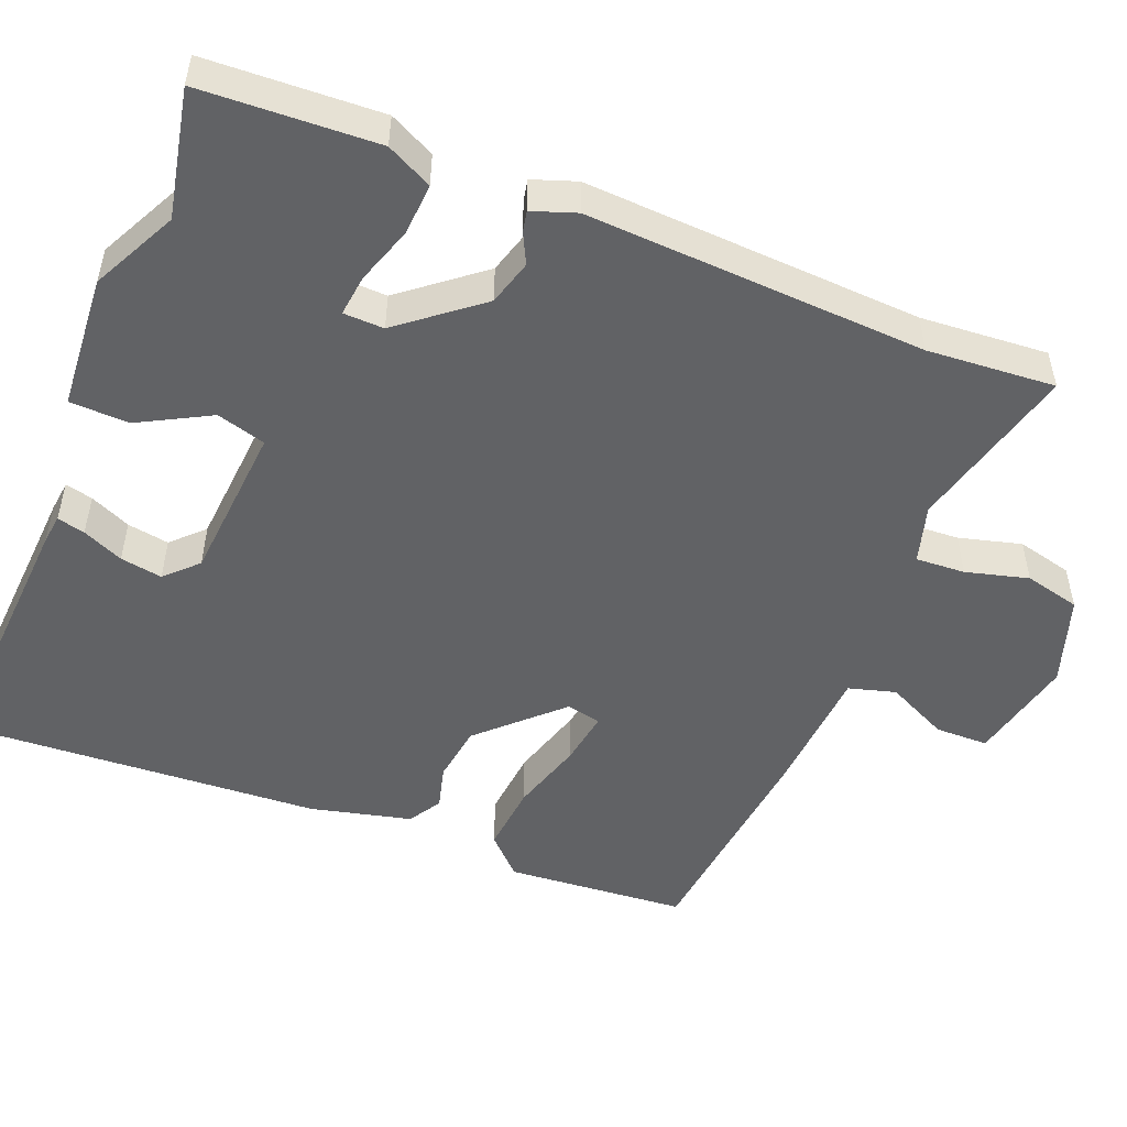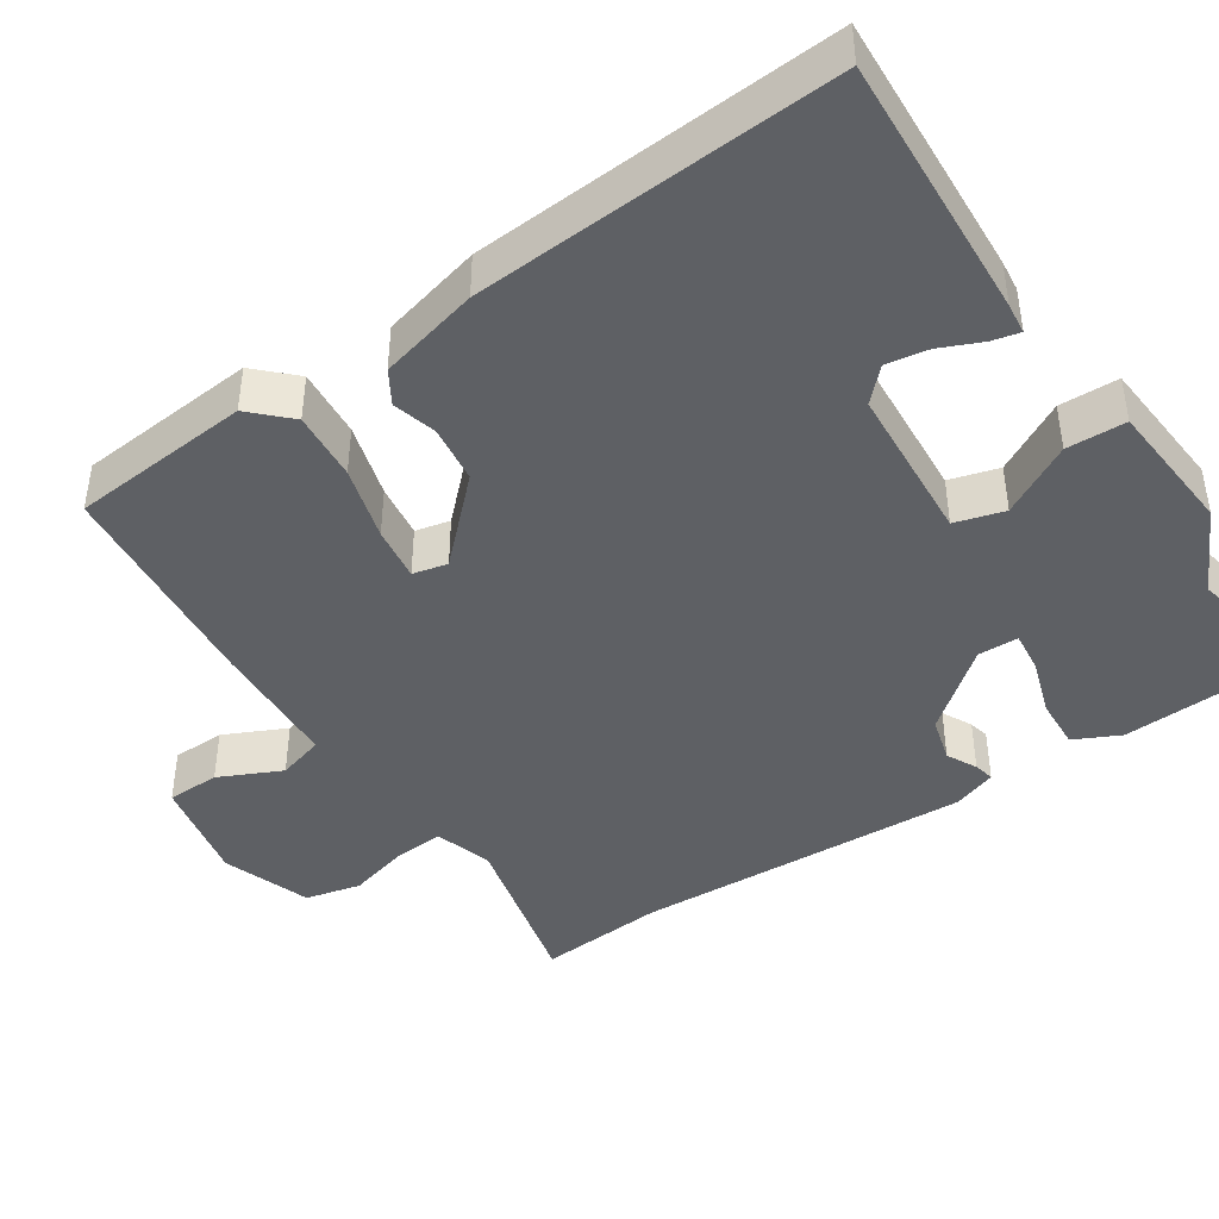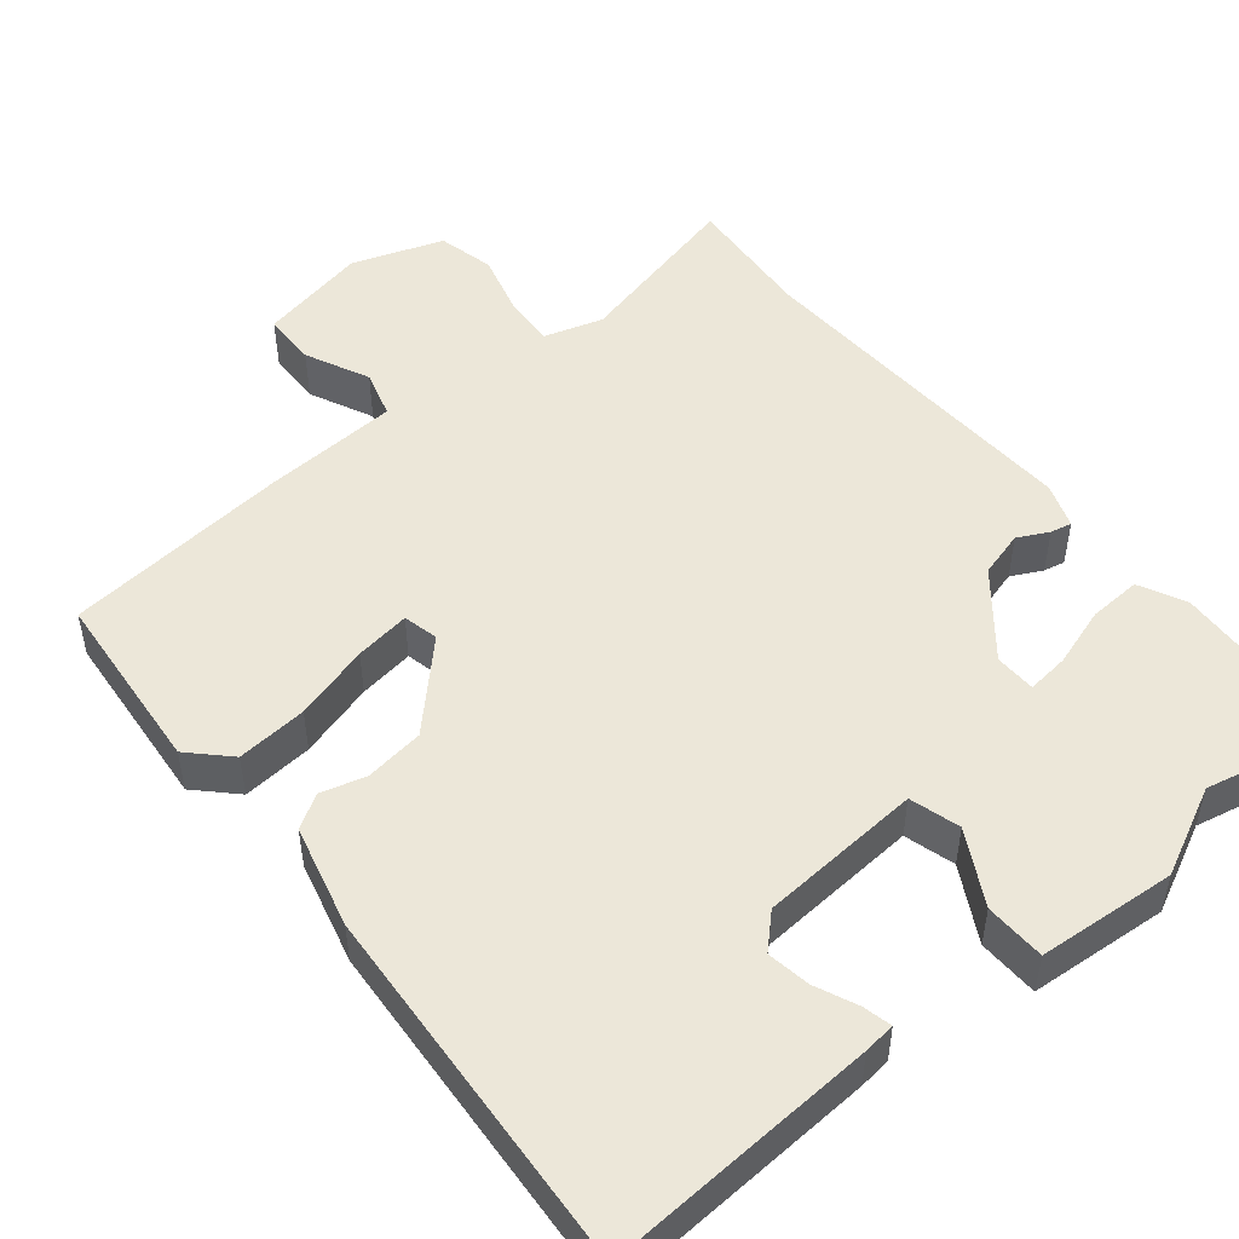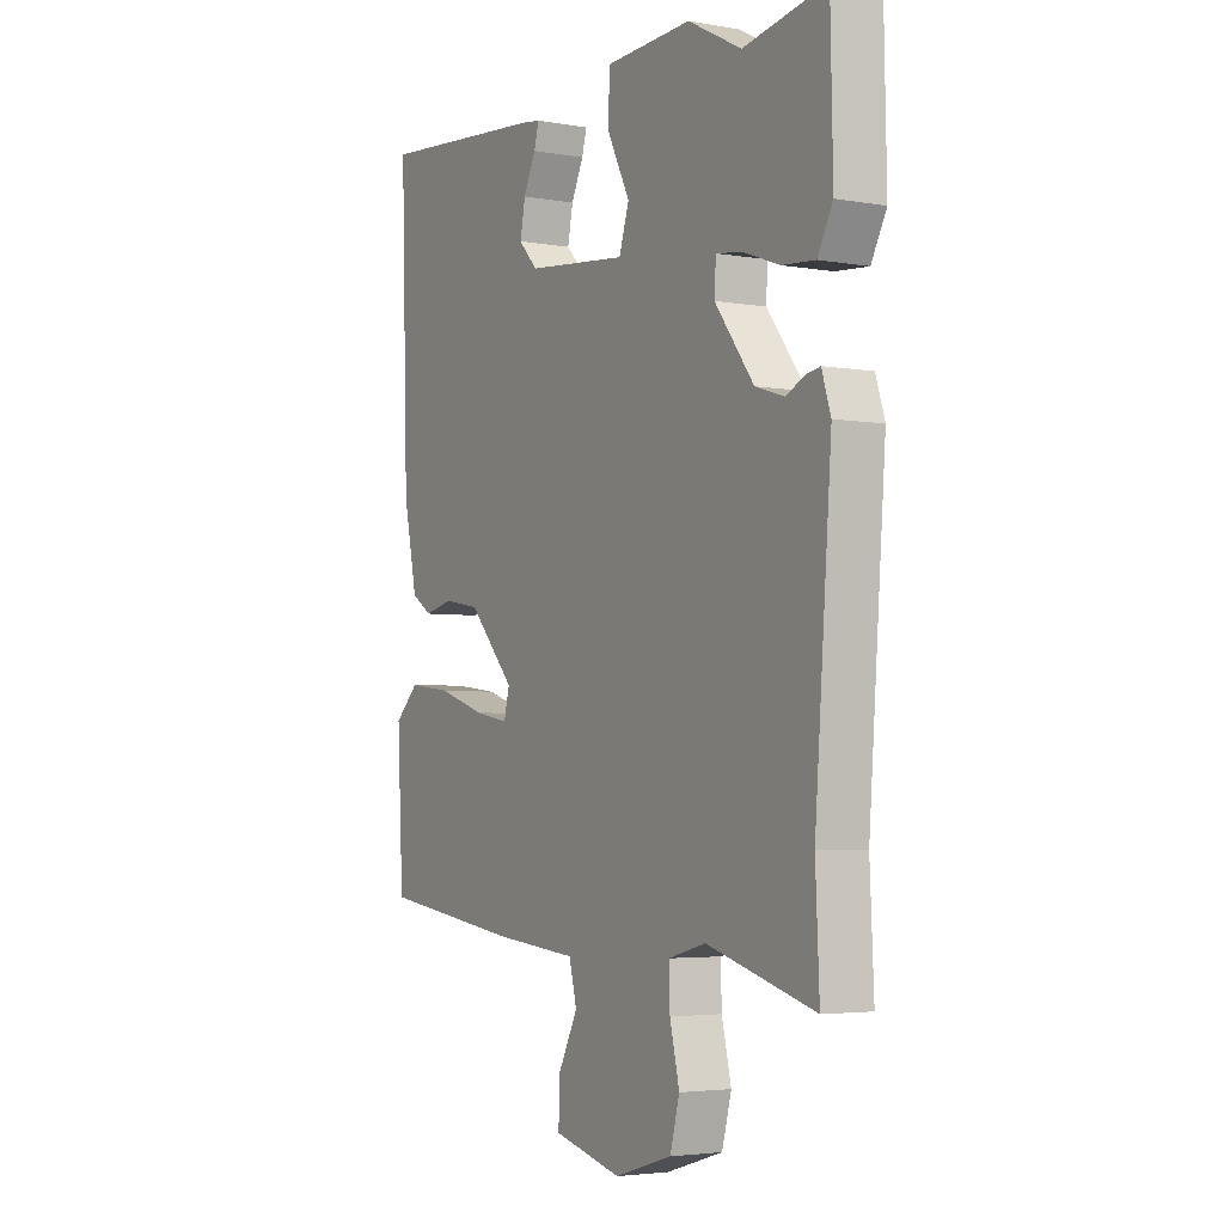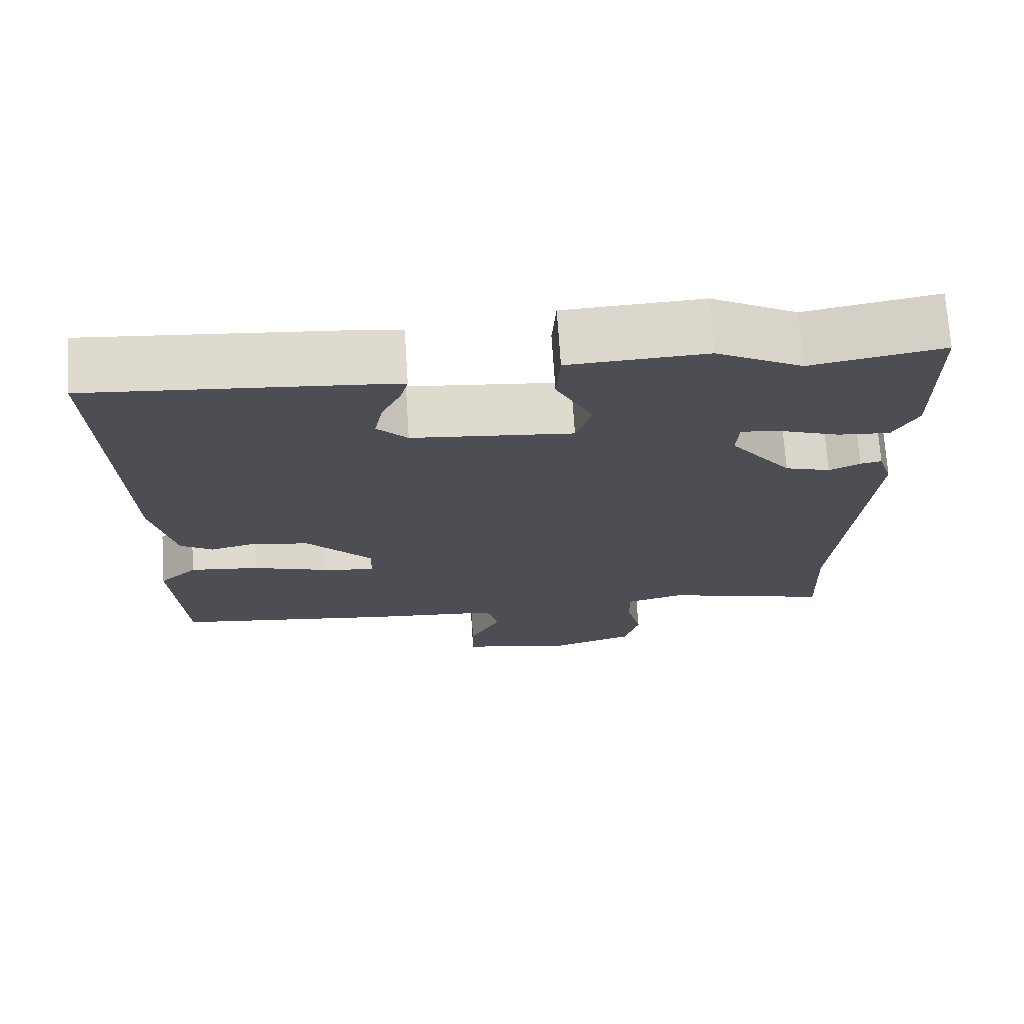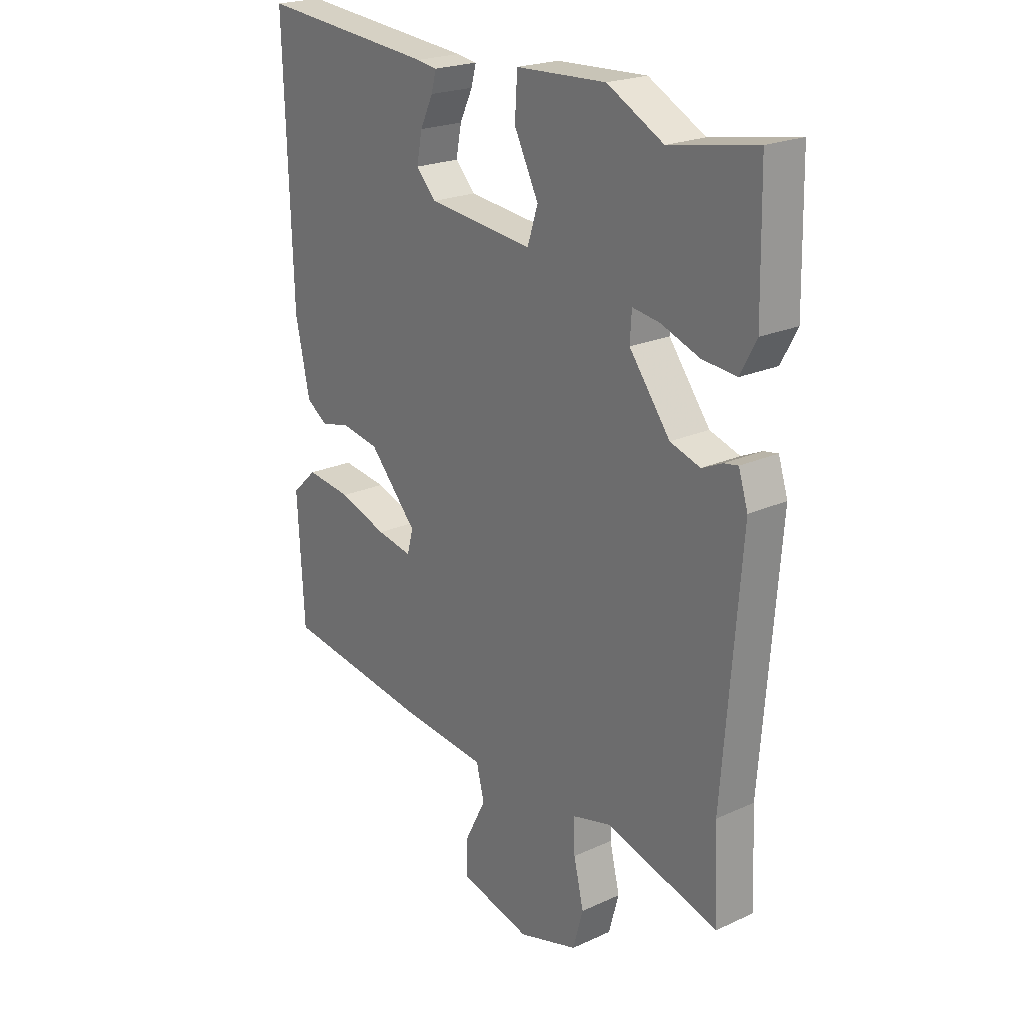
<metadata>
{"format":"obj","ext":"obj","renderer":"f3d","projection":"perspective","resolution":1024,"background":"white","views":[{"elev":-50.6,"azim":69.6,"up":"+Y"},{"elev":-42.8,"azim":-54.3,"up":"+Y"},{"elev":49.8,"azim":-37.3,"up":"+Y"},{"elev":-3.8,"azim":59.9,"up":"+Z"},{"elev":72.2,"azim":-3.8,"up":"+Z"},{"elev":22.1,"azim":51.7,"up":"+Z"}]}
</metadata>
<code>
v -0.505 0.07 -0.499
v -0.518 0.07 -0.257
v -0.467 0.07 -0.209
v -0.375 0.07 -0.22
v -0.277 0.07 -0.252
v -0.205 0.07 -0.265
v -0.193 0.07 -0.219
v -0.29 0.07 -0.113
v -0.367 0.07 -0.1
v -0.426 0.07 -0.114
v -0.469 0.07 -0.086
v -0.498 0.07 0.049
v -0.513 0.07 0.535
v -0.158 0.07 0.503
v -0.117 0.07 0.497
v -0.127 0.07 0.46
v -0.153 0.07 0.406
v -0.164 0.07 0.35
v -0.124 0.07 0.308
v 0.088 0.07 0.286
v 0.109 0.07 0.351
v 0.06 0.07 0.448
v 0.065 0.07 0.527
v 0.246 0.07 0.535
v 0.359 0.07 0.475
v 0.532 0.07 0.506
v 0.537 0.07 0.271
v 0.505 0.07 0.211
v 0.436 0.07 0.217
v 0.359 0.07 0.245
v 0.304 0.07 0.253
v 0.301 0.07 0.199
v 0.383 0.07 0.091
v 0.443 0.07 0.072
v 0.484 0.07 0.091
v 0.512 0.07 0.096
v 0.531 0.07 0.037
v 0.496 0.07 -0.416
v 0.504 0.07 -0.587
v 0.278 0.07 -0.524
v 0.2 0.07 -0.545
v 0.202 0.07 -0.611
v 0.222 0.07 -0.695
v 0.202 0.07 -0.769
v 0.082 0.07 -0.806
v -0.06 0.07 -0.771
v -0.059 0.07 -0.7
v -0.017 0.07 -0.618
v -0.033 0.07 -0.555
v -0.208 0.07 -0.539
v -0.505 0 -0.499
v -0.518 0 -0.257
v -0.467 0 -0.209
v -0.375 0 -0.22
v -0.277 0 -0.252
v -0.205 0 -0.265
v -0.193 0 -0.219
v -0.29 0 -0.113
v -0.367 0 -0.1
v -0.426 0 -0.114
v -0.469 0 -0.086
v -0.498 0 0.049
v -0.513 0 0.535
v -0.158 0 0.503
v -0.117 0 0.497
v -0.127 0 0.46
v -0.153 0 0.406
v -0.164 0 0.35
v -0.124 0 0.308
v 0.088 0 0.286
v 0.109 0 0.351
v 0.06 0 0.448
v 0.065 0 0.527
v 0.246 0 0.535
v 0.359 0 0.475
v 0.532 0 0.506
v 0.537 0 0.271
v 0.505 0 0.211
v 0.436 0 0.217
v 0.359 0 0.245
v 0.304 0 0.253
v 0.301 0 0.199
v 0.383 0 0.091
v 0.443 0 0.072
v 0.484 0 0.091
v 0.512 0 0.096
v 0.531 0 0.037
v 0.496 0 -0.416
v 0.504 0 -0.587
v 0.278 0 -0.524
v 0.2 0 -0.545
v 0.202 0 -0.611
v 0.222 0 -0.695
v 0.202 0 -0.769
v 0.082 0 -0.806
v -0.06 0 -0.771
v -0.059 0 -0.7
v -0.017 0 -0.618
v -0.033 0 -0.555
v -0.208 0 -0.539
f 3 4 5
f 2 3 5
f 1 2 5
f 50 1 5
f 49 50 5
f 46 47 48
f 45 46 48
f 44 45 48
f 43 44 48
f 42 43 48
f 41 42 48 49
f 49 5 6
f 41 49 6
f 40 41 6
f 40 6 7
f 39 40 7
f 38 39 7
f 36 37 38
f 35 36 38
f 34 35 38
f 38 7 8
f 34 38 8
f 33 34 8
f 28 29 30
f 27 28 30
f 26 27 30
f 25 26 30
f 25 30 31
f 24 25 31
f 23 24 31
f 22 23 31
f 21 22 31
f 20 21 31 32
f 15 16 17
f 14 15 17
f 13 14 17
f 12 13 17
f 11 12 17
f 10 11 17
f 9 10 17 18
f 33 8 9
f 32 33 9
f 20 32 9
f 19 20 9
f 9 18 19
f 55 54 53
f 55 53 52
f 55 52 51
f 55 51 100
f 55 100 99
f 98 97 96
f 98 96 95
f 98 95 94
f 98 94 93
f 98 93 92
f 99 98 92 91
f 56 55 99
f 56 99 91
f 56 91 90
f 57 56 90
f 57 90 89
f 57 89 88
f 88 87 86
f 88 86 85
f 88 85 84
f 58 57 88
f 58 88 84
f 58 84 83
f 80 79 78
f 80 78 77
f 80 77 76
f 80 76 75
f 81 80 75
f 81 75 74
f 81 74 73
f 81 73 72
f 81 72 71
f 82 81 71 70
f 67 66 65
f 67 65 64
f 67 64 63
f 67 63 62
f 67 62 61
f 67 61 60
f 68 67 60 59
f 59 58 83
f 59 83 82
f 59 82 70
f 59 70 69
f 69 68 59
f 1 51 52 2
f 2 52 53 3
f 3 53 54 4
f 4 54 55 5
f 5 55 56 6
f 6 56 57 7
f 7 57 58 8
f 8 58 59 9
f 9 59 60 10
f 10 60 61 11
f 11 61 62 12
f 12 62 63 13
f 13 63 64 14
f 14 64 65 15
f 15 65 66 16
f 16 66 67 17
f 17 67 68 18
f 18 68 69 19
f 19 69 70 20
f 20 70 71 21
f 21 71 72 22
f 22 72 73 23
f 23 73 74 24
f 24 74 75 25
f 25 75 76 26
f 26 76 77 27
f 27 77 78 28
f 28 78 79 29
f 29 79 80 30
f 30 80 81 31
f 31 81 82 32
f 32 82 83 33
f 33 83 84 34
f 34 84 85 35
f 35 85 86 36
f 36 86 87 37
f 37 87 88 38
f 38 88 89 39
f 39 89 90 40
f 40 90 91 41
f 41 91 92 42
f 42 92 93 43
f 43 93 94 44
f 44 94 95 45
f 45 95 96 46
f 46 96 97 47
f 47 97 98 48
f 48 98 99 49
f 49 99 100 50
f 50 100 51 1

</code>
